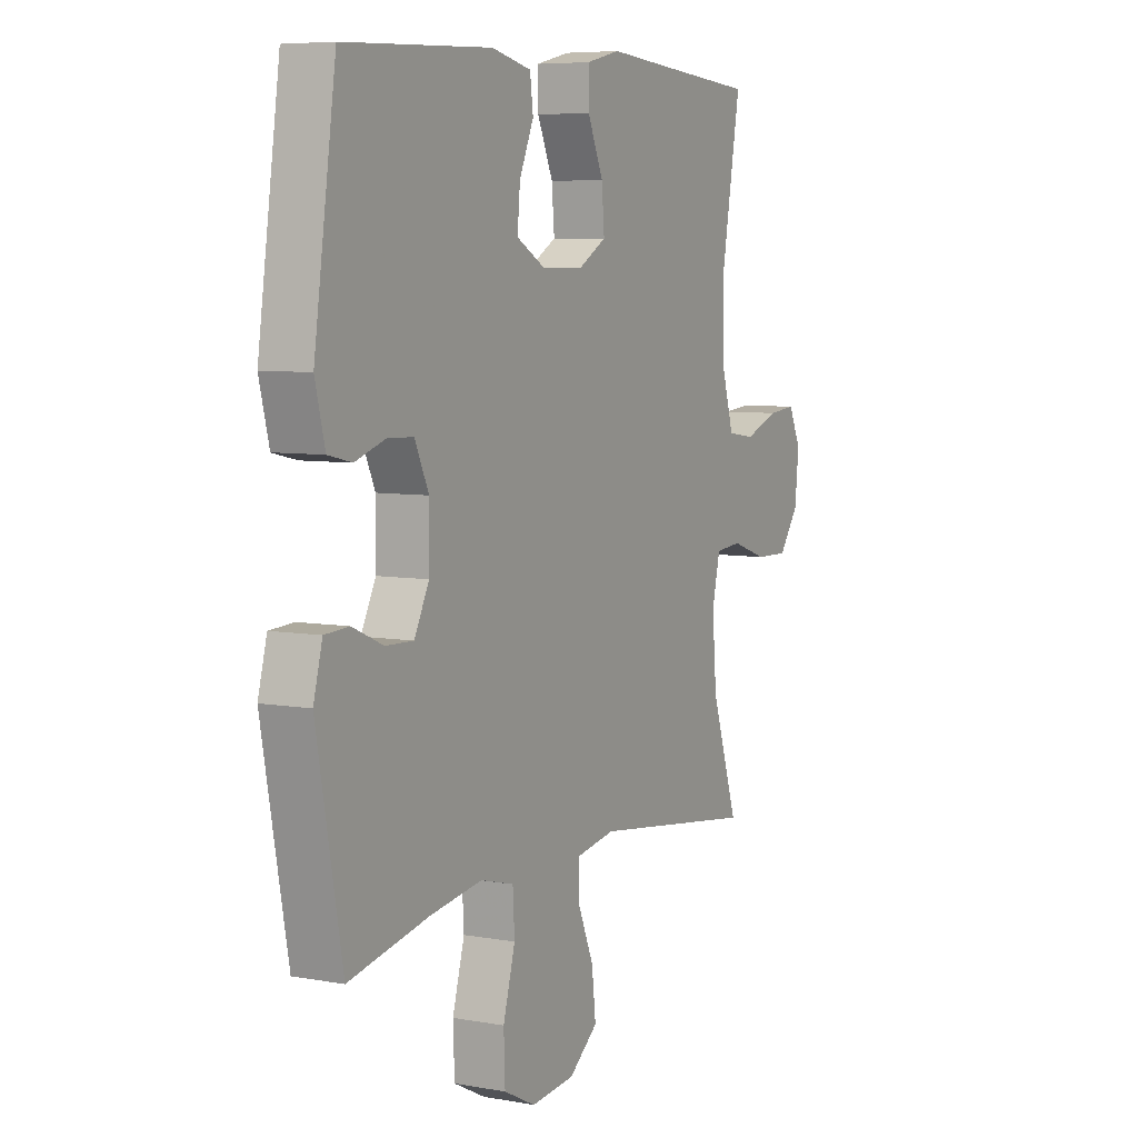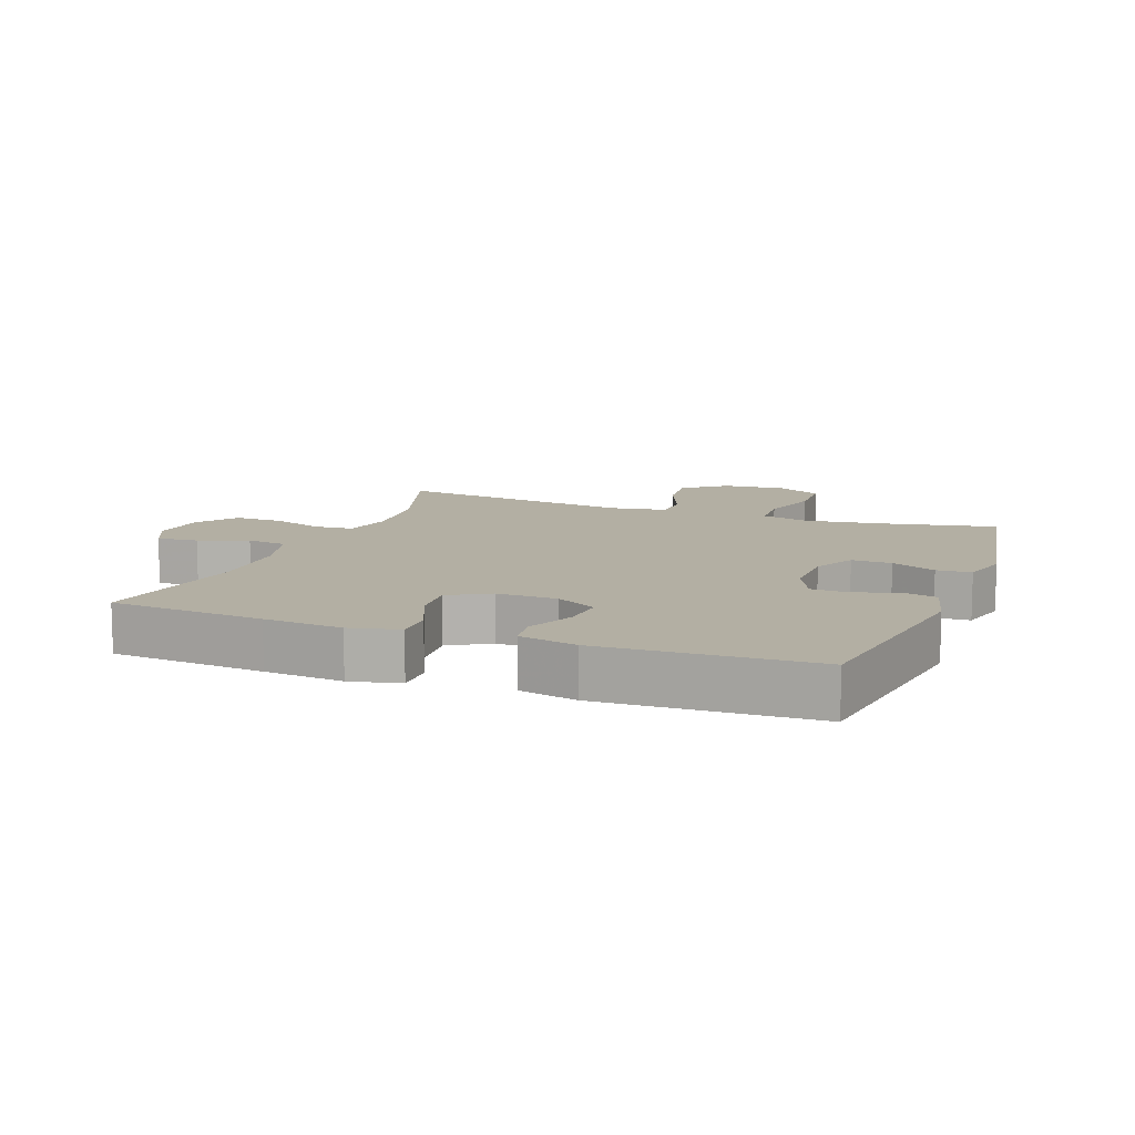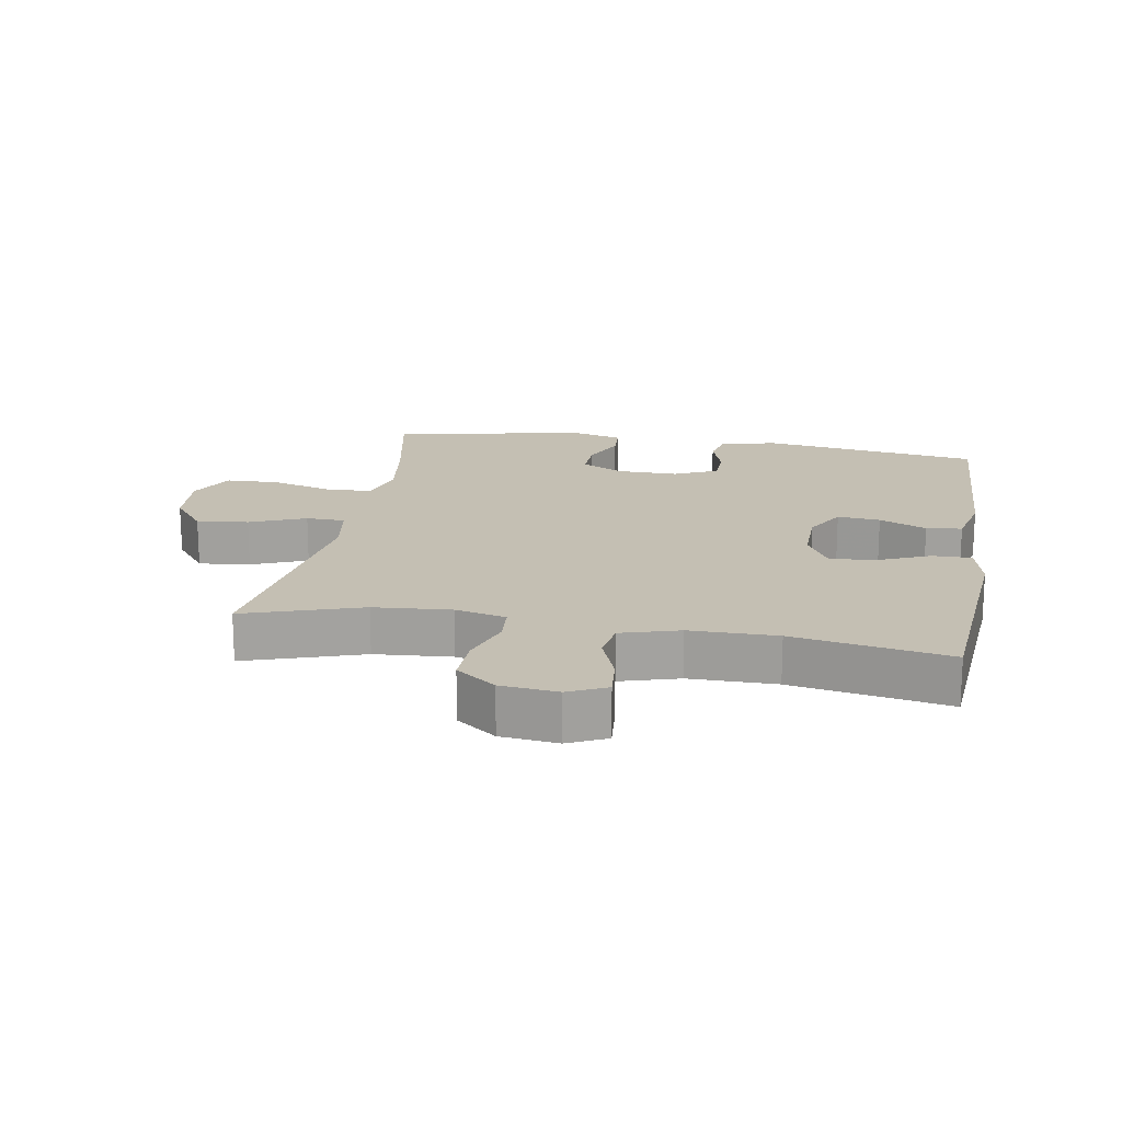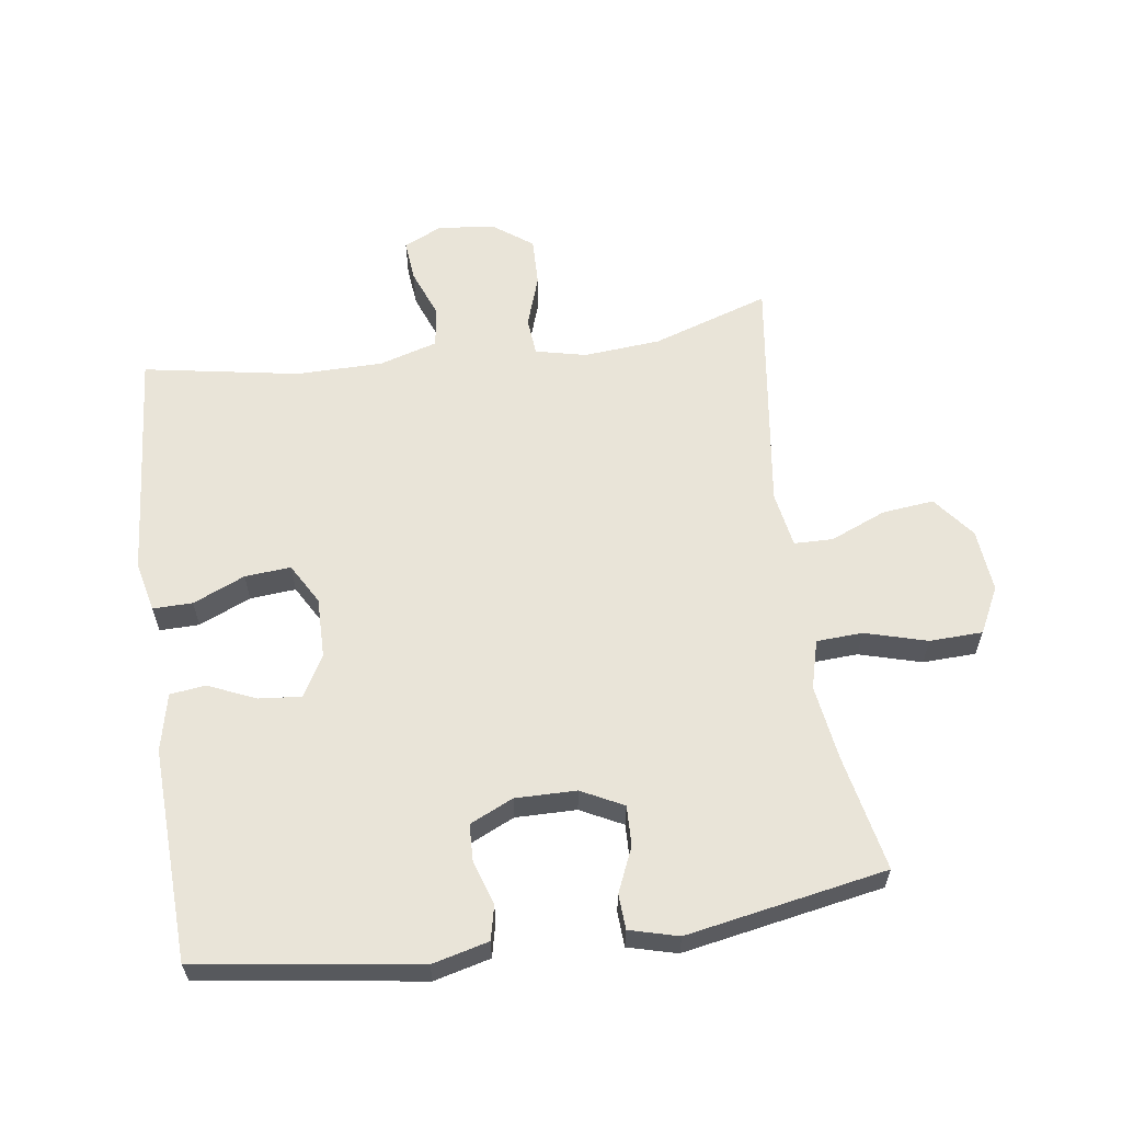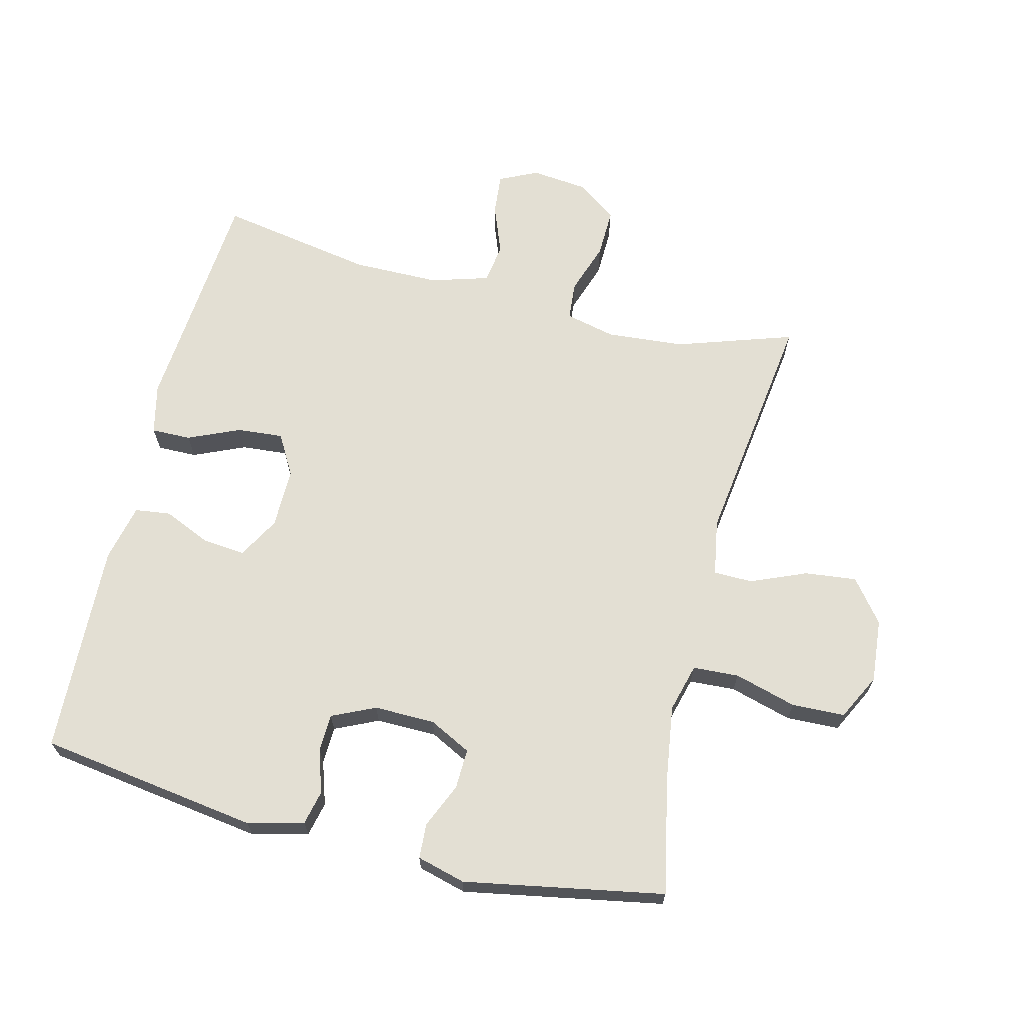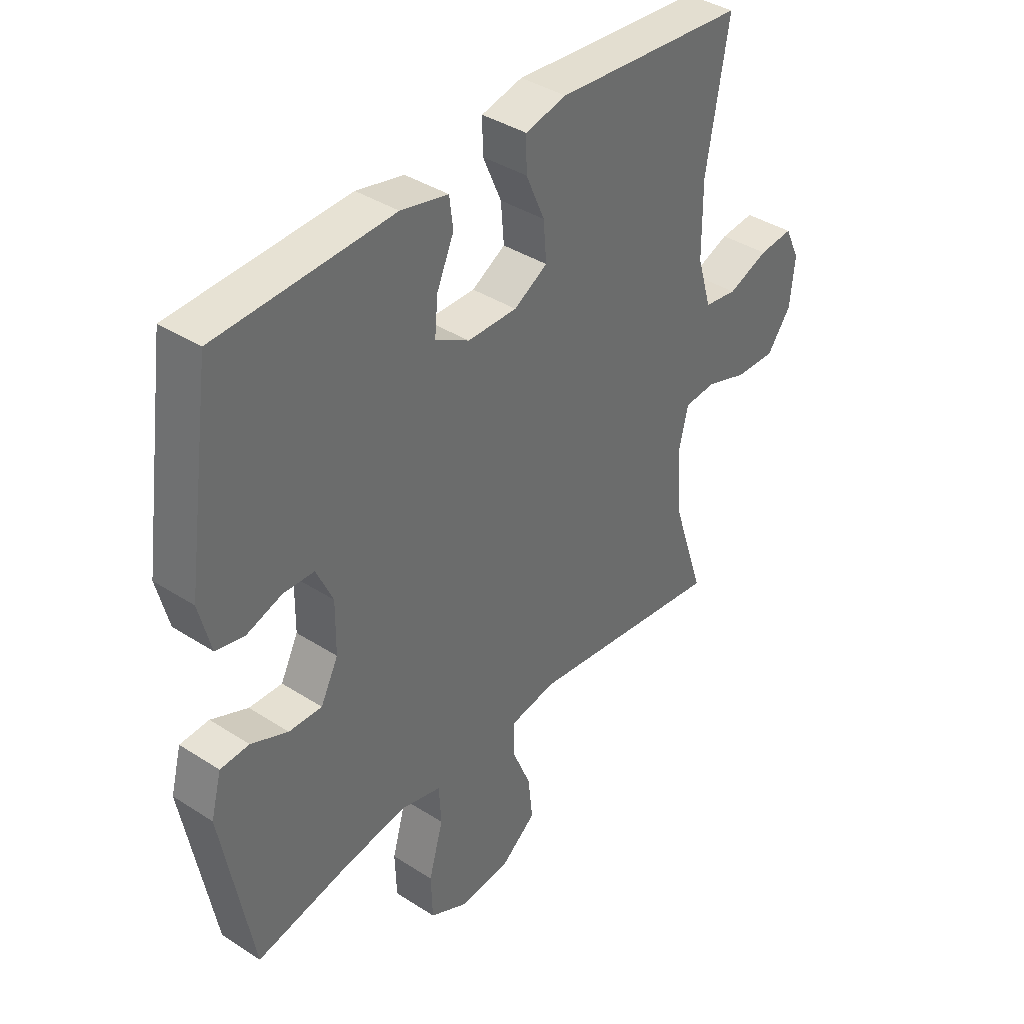
<metadata>
{"format":"obj","ext":"obj","renderer":"f3d","projection":"perspective","resolution":1024,"background":"white","views":[{"elev":6.6,"azim":118.0,"up":"+Z"},{"elev":11.1,"azim":20.8,"up":"+Y"},{"elev":17.9,"azim":-80.0,"up":"+Y"},{"elev":60.5,"azim":82.0,"up":"+Y"},{"elev":67.0,"azim":104.0,"up":"+Y"},{"elev":38.8,"azim":129.0,"up":"+Z"}]}
</metadata>
<code>
v 0.5 0.07 0.5
v 0.549 0.07 0.16
v 0.527 0.07 0.073
v 0.474 0.07 0.061
v 0.407 0.07 0.083
v 0.349 0.07 0.081
v 0.318 0.07 0.014
v 0.319 0.07 -0.08
v 0.352 0.07 -0.145
v 0.414 0.07 -0.143
v 0.483 0.07 -0.113
v 0.537 0.07 -0.116
v 0.557 0.07 -0.191
v 0.5 0.07 -0.5
v 0.32 0.07 -0.463
v 0.204 0.07 -0.446
v 0.129 0.07 -0.466
v 0.125 0.07 -0.537
v 0.152 0.07 -0.633
v 0.149 0.07 -0.715
v 0.078 0.07 -0.751
v -0.02 0.07 -0.742
v -0.085 0.07 -0.691
v -0.076 0.07 -0.611
v -0.04 0.07 -0.525
v -0.041 0.07 -0.465
v -0.128 0.07 -0.45
v -0.5 0.07 -0.5
v -0.44 0.07 -0.319
v -0.43 0.07 -0.2
v -0.448 0.07 -0.122
v -0.507 0.07 -0.117
v -0.587 0.07 -0.144
v -0.662 0.07 -0.146
v -0.707 0.07 -0.085
v -0.716 0.07 0.003
v -0.688 0.07 0.062
v -0.624 0.07 0.056
v -0.548 0.07 0.027
v -0.486 0.07 0.036
v -0.459 0.07 0.126
v -0.458 0.07 0.26
v -0.5 0.07 0.5
v -0.262 0.07 0.519
v -0.141 0.07 0.529
v -0.064 0.07 0.511
v -0.065 0.07 0.45
v -0.1 0.07 0.37
v -0.106 0.07 0.299
v -0.043 0.07 0.263
v 0.05 0.07 0.264
v 0.114 0.07 0.3
v 0.108 0.07 0.366
v 0.076 0.07 0.439
v 0.083 0.07 0.494
v 0.172 0.07 0.514
v 0.5 0 0.5
v 0.549 0 0.16
v 0.527 0 0.073
v 0.474 0 0.061
v 0.407 0 0.083
v 0.349 0 0.081
v 0.318 0 0.014
v 0.319 0 -0.08
v 0.352 0 -0.145
v 0.414 0 -0.143
v 0.483 0 -0.113
v 0.537 0 -0.116
v 0.557 0 -0.191
v 0.5 0 -0.5
v 0.32 0 -0.463
v 0.204 0 -0.446
v 0.129 0 -0.466
v 0.125 0 -0.537
v 0.152 0 -0.633
v 0.149 0 -0.715
v 0.078 0 -0.751
v -0.02 0 -0.742
v -0.085 0 -0.691
v -0.076 0 -0.611
v -0.04 0 -0.525
v -0.041 0 -0.465
v -0.128 0 -0.45
v -0.5 0 -0.5
v -0.44 0 -0.319
v -0.43 0 -0.2
v -0.448 0 -0.122
v -0.507 0 -0.117
v -0.587 0 -0.144
v -0.662 0 -0.146
v -0.707 0 -0.085
v -0.716 0 0.003
v -0.688 0 0.062
v -0.624 0 0.056
v -0.548 0 0.027
v -0.486 0 0.036
v -0.459 0 0.126
v -0.458 0 0.26
v -0.5 0 0.5
v -0.262 0 0.519
v -0.141 0 0.529
v -0.064 0 0.511
v -0.065 0 0.45
v -0.1 0 0.37
v -0.106 0 0.299
v -0.043 0 0.263
v 0.05 0 0.264
v 0.114 0 0.3
v 0.108 0 0.366
v 0.076 0 0.439
v 0.083 0 0.494
v 0.172 0 0.514
f 3 4 5
f 2 3 5
f 1 2 5
f 56 1 5
f 55 56 5
f 54 55 5
f 53 54 5
f 52 53 5 6
f 51 52 6 7
f 50 51 7 8
f 49 50 8 9
f 46 47 48
f 45 46 48
f 44 45 48
f 44 48 49
f 43 44 49
f 42 43 49
f 41 42 49 9
f 37 38 39
f 36 37 39
f 35 36 39
f 34 35 39
f 33 34 39
f 32 33 39
f 31 32 39 40
f 27 28 29
f 26 27 29 30
f 23 24 25
f 22 23 25
f 21 22 25
f 20 21 25
f 19 20 25
f 18 19 25
f 17 18 25 26
f 26 30 31
f 17 26 31
f 16 17 31
f 13 14 15
f 12 13 15
f 11 12 15
f 10 11 15
f 9 10 15 16
f 31 40 41
f 16 31 41
f 9 16 41
f 61 60 59
f 61 59 58
f 61 58 57
f 61 57 112
f 61 112 111
f 61 111 110
f 61 110 109
f 62 61 109 108
f 63 62 108 107
f 64 63 107 106
f 65 64 106 105
f 104 103 102
f 104 102 101
f 104 101 100
f 105 104 100
f 105 100 99
f 105 99 98
f 65 105 98 97
f 95 94 93
f 95 93 92
f 95 92 91
f 95 91 90
f 95 90 89
f 95 89 88
f 96 95 88 87
f 85 84 83
f 86 85 83 82
f 81 80 79
f 81 79 78
f 81 78 77
f 81 77 76
f 81 76 75
f 81 75 74
f 82 81 74 73
f 87 86 82
f 87 82 73
f 87 73 72
f 71 70 69
f 71 69 68
f 71 68 67
f 71 67 66
f 72 71 66 65
f 97 96 87
f 97 87 72
f 97 72 65
f 1 57 58 2
f 2 58 59 3
f 3 59 60 4
f 4 60 61 5
f 5 61 62 6
f 6 62 63 7
f 7 63 64 8
f 8 64 65 9
f 9 65 66 10
f 10 66 67 11
f 11 67 68 12
f 12 68 69 13
f 13 69 70 14
f 14 70 71 15
f 15 71 72 16
f 16 72 73 17
f 17 73 74 18
f 18 74 75 19
f 19 75 76 20
f 20 76 77 21
f 21 77 78 22
f 22 78 79 23
f 23 79 80 24
f 24 80 81 25
f 25 81 82 26
f 26 82 83 27
f 27 83 84 28
f 28 84 85 29
f 29 85 86 30
f 30 86 87 31
f 31 87 88 32
f 32 88 89 33
f 33 89 90 34
f 34 90 91 35
f 35 91 92 36
f 36 92 93 37
f 37 93 94 38
f 38 94 95 39
f 39 95 96 40
f 40 96 97 41
f 41 97 98 42
f 42 98 99 43
f 43 99 100 44
f 44 100 101 45
f 45 101 102 46
f 46 102 103 47
f 47 103 104 48
f 48 104 105 49
f 49 105 106 50
f 50 106 107 51
f 51 107 108 52
f 52 108 109 53
f 53 109 110 54
f 54 110 111 55
f 55 111 112 56
f 56 112 57 1

</code>
